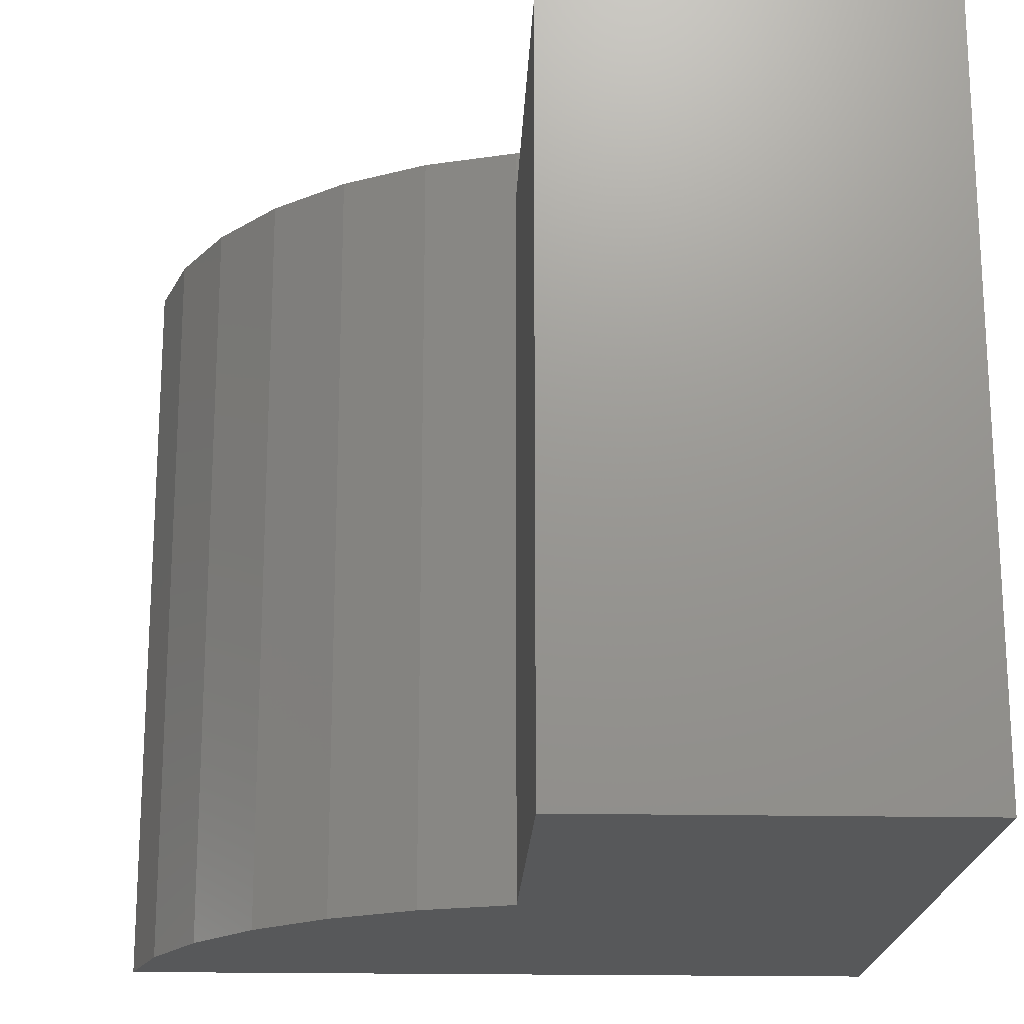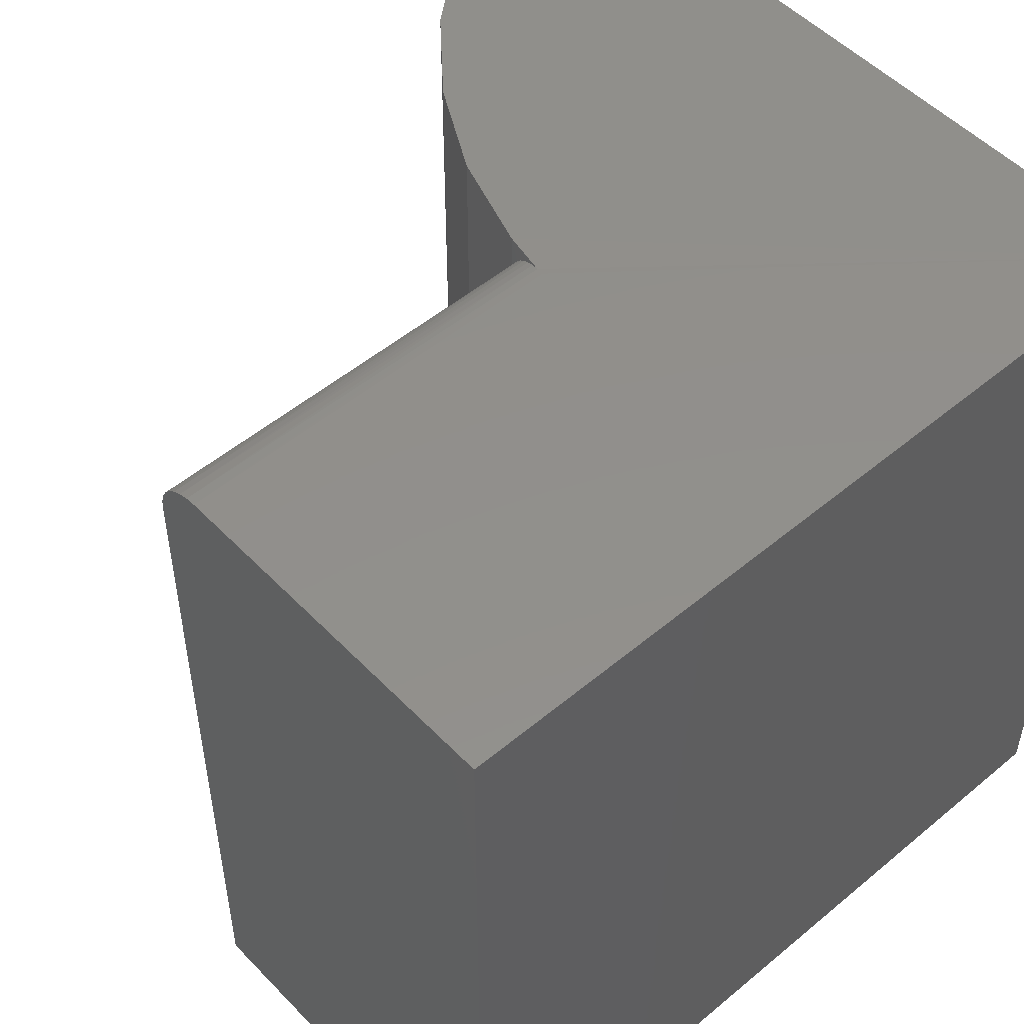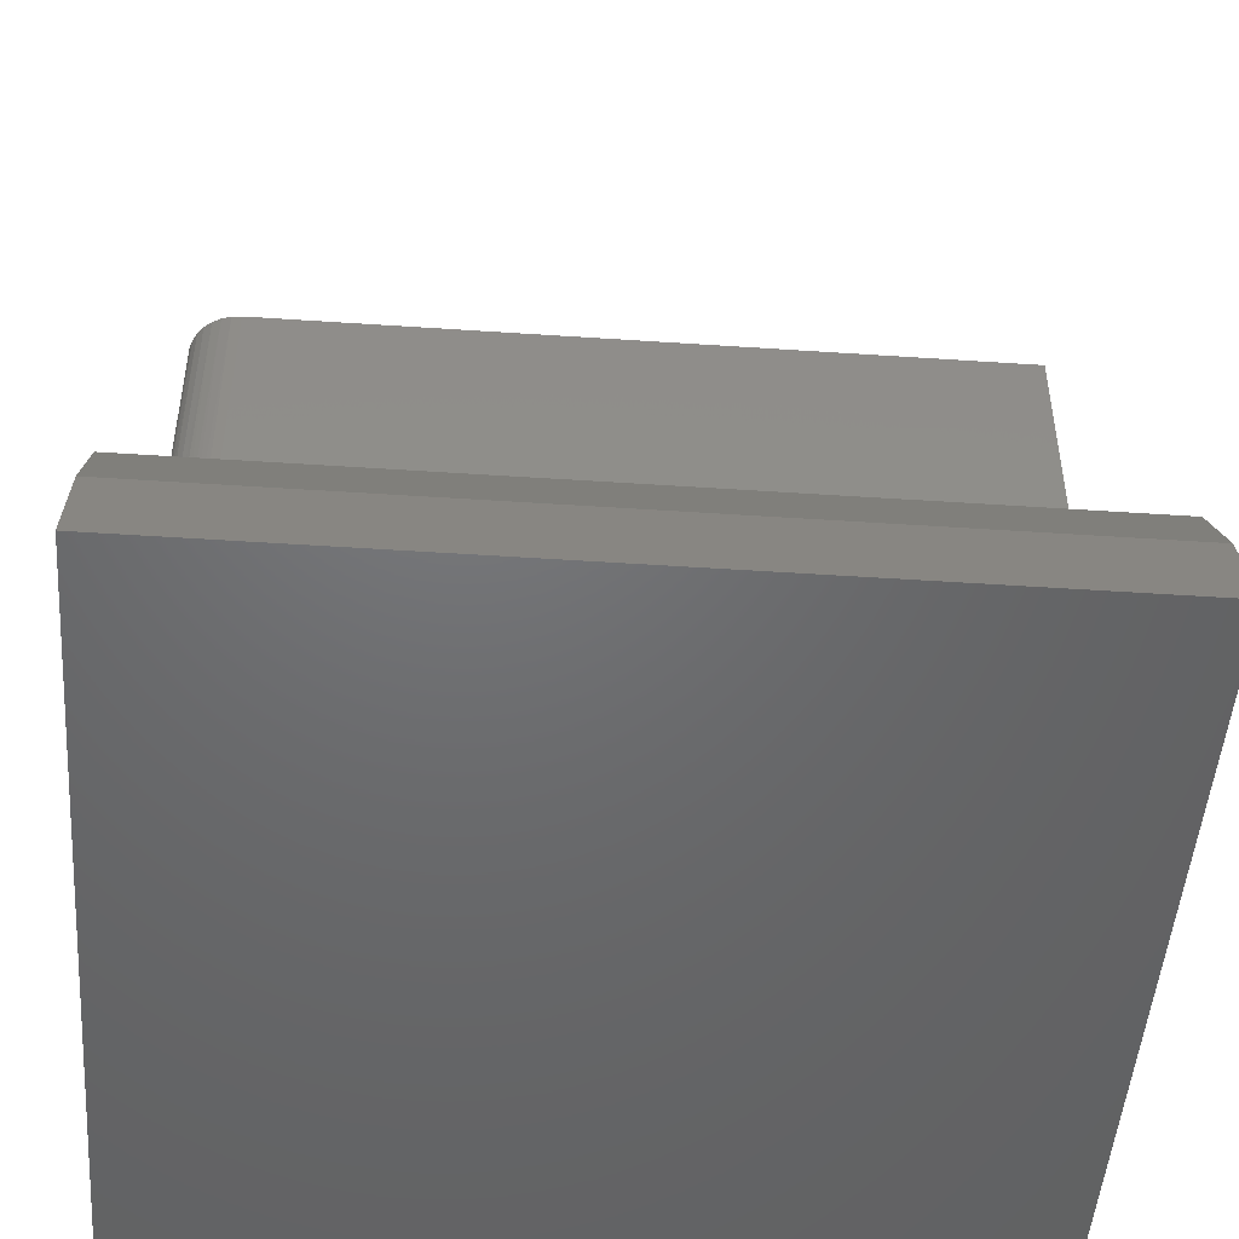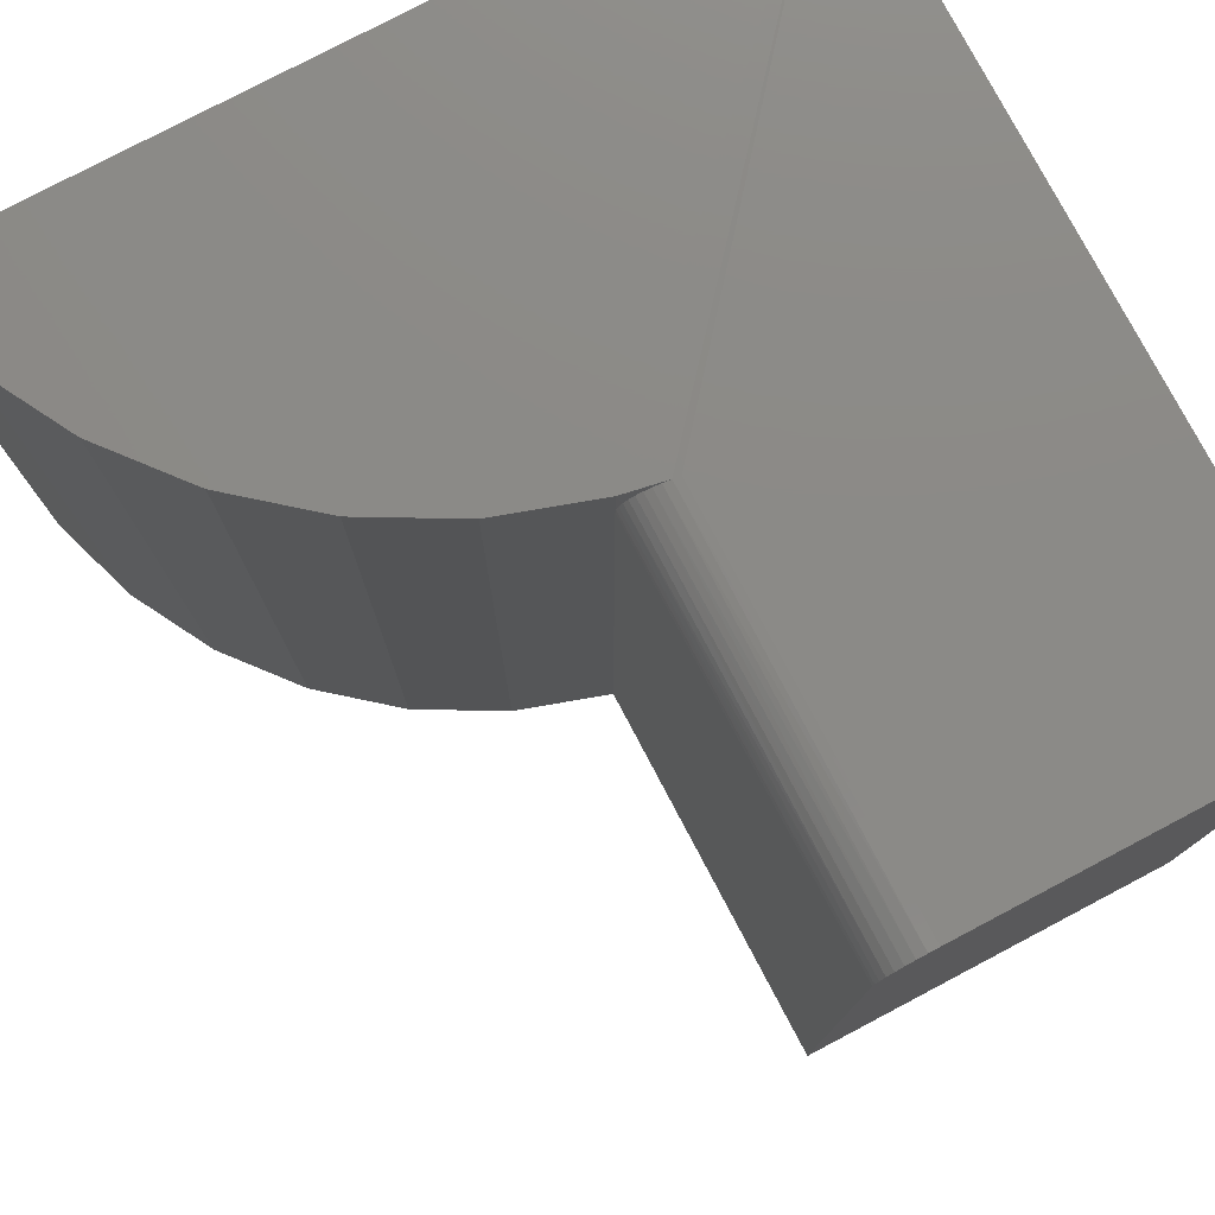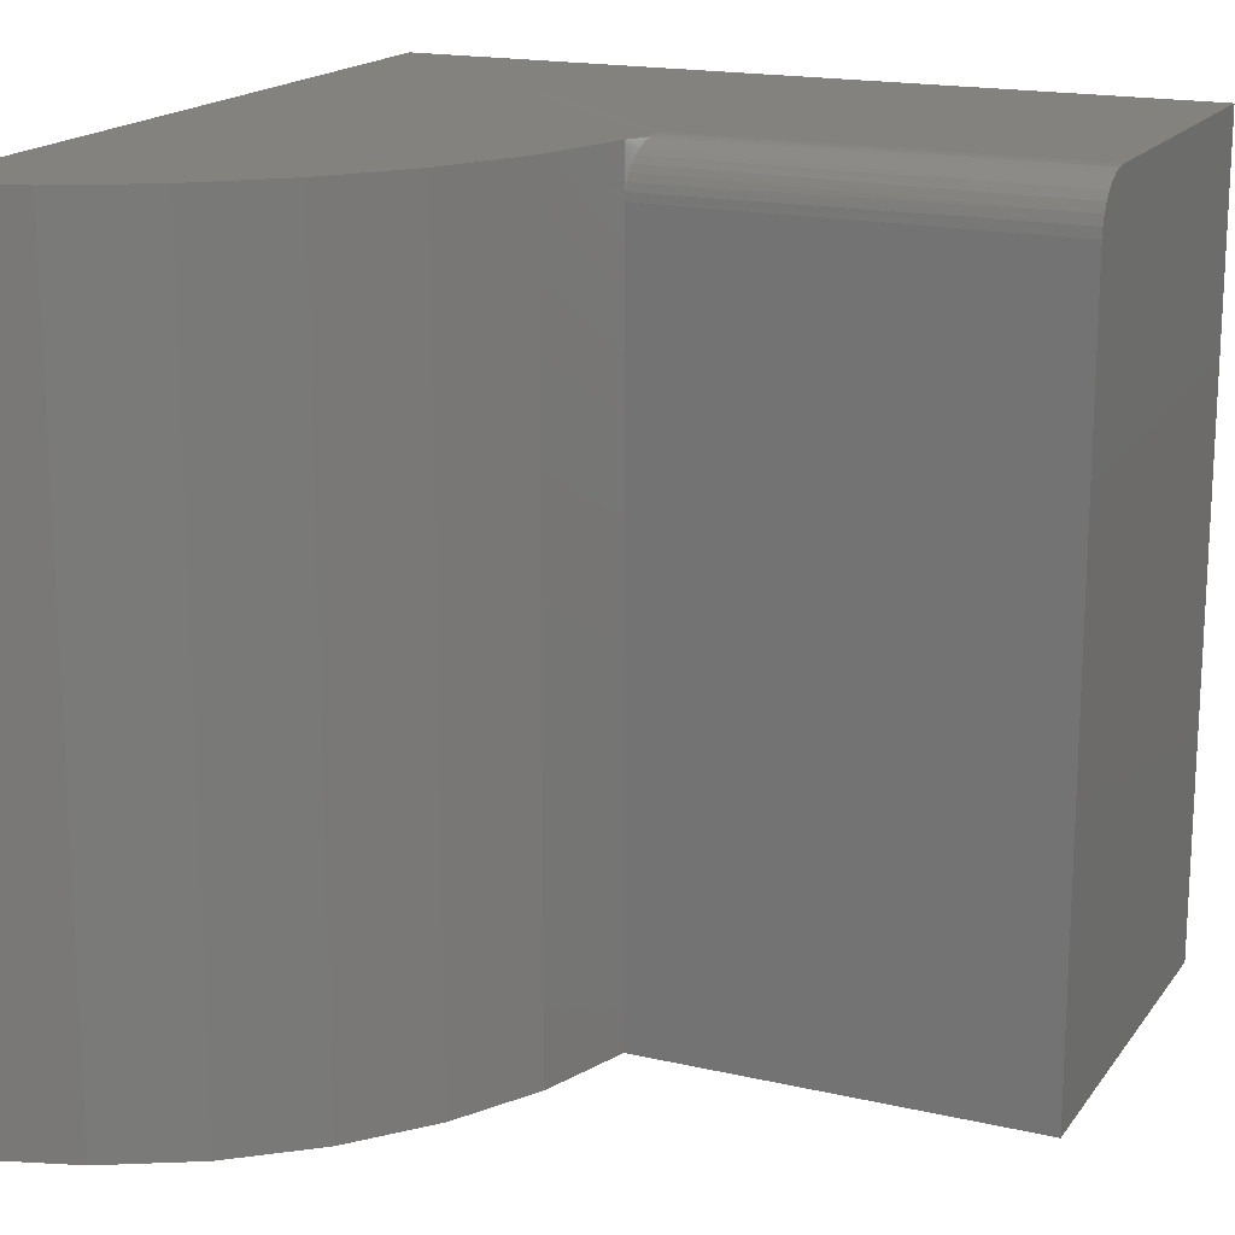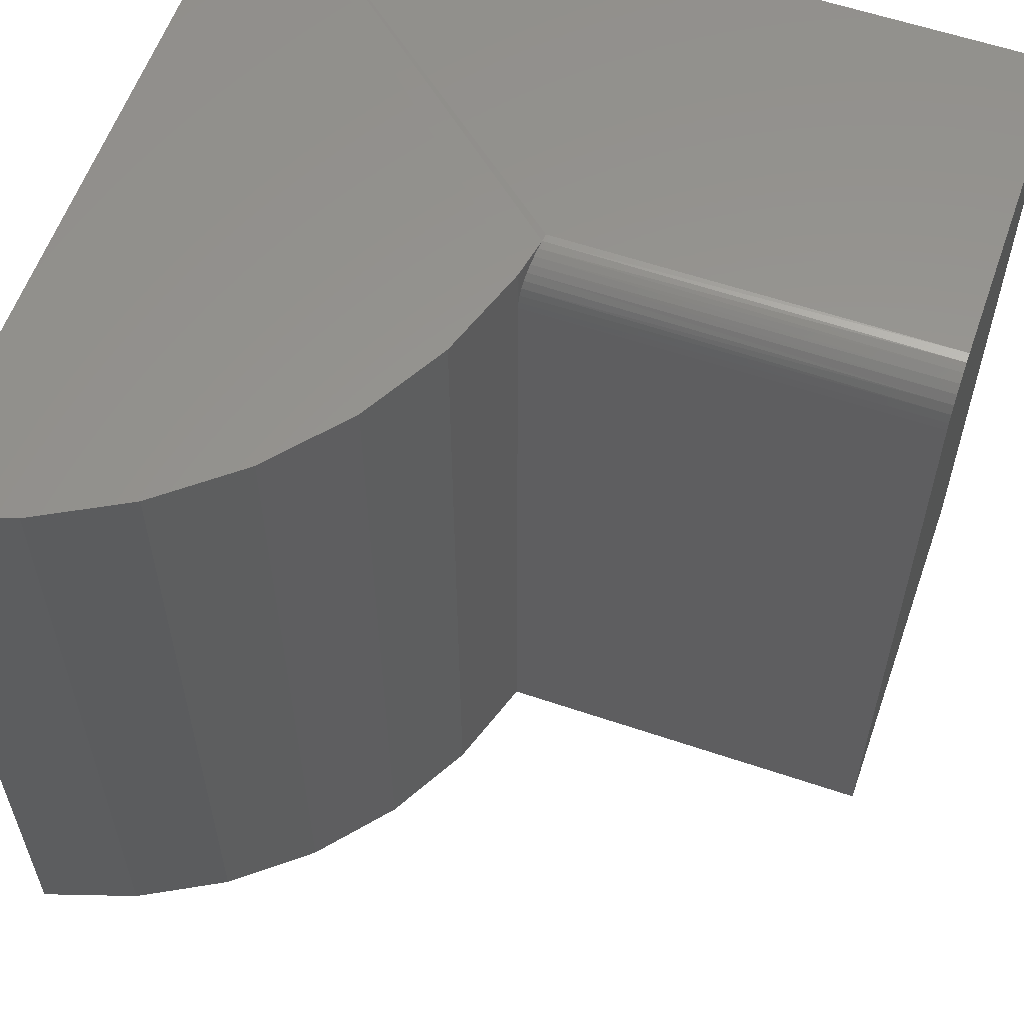
<metadata>
{"format":"stl","ext":"stl","renderer":"f3d","projection":"perspective","resolution":1024,"background":"white","views":[{"elev":-19.2,"azim":-2.2,"up":"+Y"},{"elev":51.7,"azim":47.9,"up":"+Y"},{"elev":-48.7,"azim":-94.3,"up":"+Z"},{"elev":78.1,"azim":-27.8,"up":"+Y"},{"elev":17.5,"azim":-65.6,"up":"+Y"},{"elev":58.9,"azim":-70.7,"up":"+Y"}]}
</metadata>
<code>
# stl→obj: 39 verts, 74 faces
v 0.3789 0 0.3789
v 0.3795 -0.03953 0.3791
v 0.3813 -0.03234 0.3795
v 0.3841 -0.02552 0.3801
v 0.388 -0.01923 0.3809
v 0.3928 -0.01363 0.3818
v 0.3984 -0.008848 0.3829
v 0.4047 -0.005013 0.384
v 0.4116 -0.002217 0.3851
v 0.4188 -0.0005322 0.3862
v 0.2895 0 0.3498
v 0.2895 -0.75 0.3498
v 0.3789 -0.75 0.3789
v 0.3789 -0.04688 0.3789
v 0 0 0
v 0 -0.75 0
v 0.02915 0 0.08948
v 0.02915 -0.75 0.08948
v 0.07453 0 0.1719
v 0.07453 -0.75 0.1719
v 0.1345 0 0.2444
v 0.1345 -0.75 0.2444
v 0.207 0 0.3044
v 0.207 -0.75 0.3044
v 0.4258 0 0.3872
v 0.75 0 -4.592e-17
v 0.4258 0 0.75
v 0.75 0 0.75
v 0.3789 -0.04688 0.75
v 0.3789 -0.75 0.75
v 0.4079 -0.003568 0.75
v 0.4167 -0.0009007 0.75
v 0.3927 -0.01373 0.75
v 0.3868 -0.02083 0.75
v 0.3825 -0.02894 0.75
v 0.75 -0.75 0.75
v 0.3798 -0.03773 0.75
v 0.3998 -0.0079 0.75
v 0.75 -0.75 -4.592e-17
f 1 2 3
f 1 3 4
f 1 4 5
f 1 5 6
f 1 6 7
f 1 7 8
f 1 8 9
f 1 9 10
f 11 12 13
f 11 13 14
f 11 14 2
f 11 2 1
f 15 16 17
f 17 16 18
f 17 18 19
f 19 18 20
f 19 20 21
f 21 20 22
f 21 22 23
f 23 22 24
f 23 24 11
f 11 24 12
f 25 26 10
f 1 10 26
f 26 15 17
f 26 17 19
f 26 19 21
f 26 21 23
f 26 23 11
f 26 11 1
f 26 25 27
f 26 27 28
f 29 14 30
f 30 14 13
f 27 31 28
f 27 32 31
f 33 34 35
f 36 28 37
f 36 37 29
f 36 29 30
f 37 28 31
f 37 31 38
f 37 38 33
f 37 33 35
f 15 26 16
f 16 26 39
f 14 37 2
f 14 29 37
f 27 10 32
f 27 25 10
f 32 10 9
f 32 9 31
f 9 8 31
f 38 31 8
f 8 7 38
f 33 38 7
f 34 5 4
f 34 4 35
f 4 3 35
f 37 35 3
f 3 2 37
f 5 34 6
f 6 34 33
f 6 33 7
f 39 36 30
f 39 30 13
f 39 13 12
f 39 12 24
f 39 24 22
f 39 22 20
f 39 20 18
f 39 18 16
f 26 28 39
f 39 28 36

</code>
